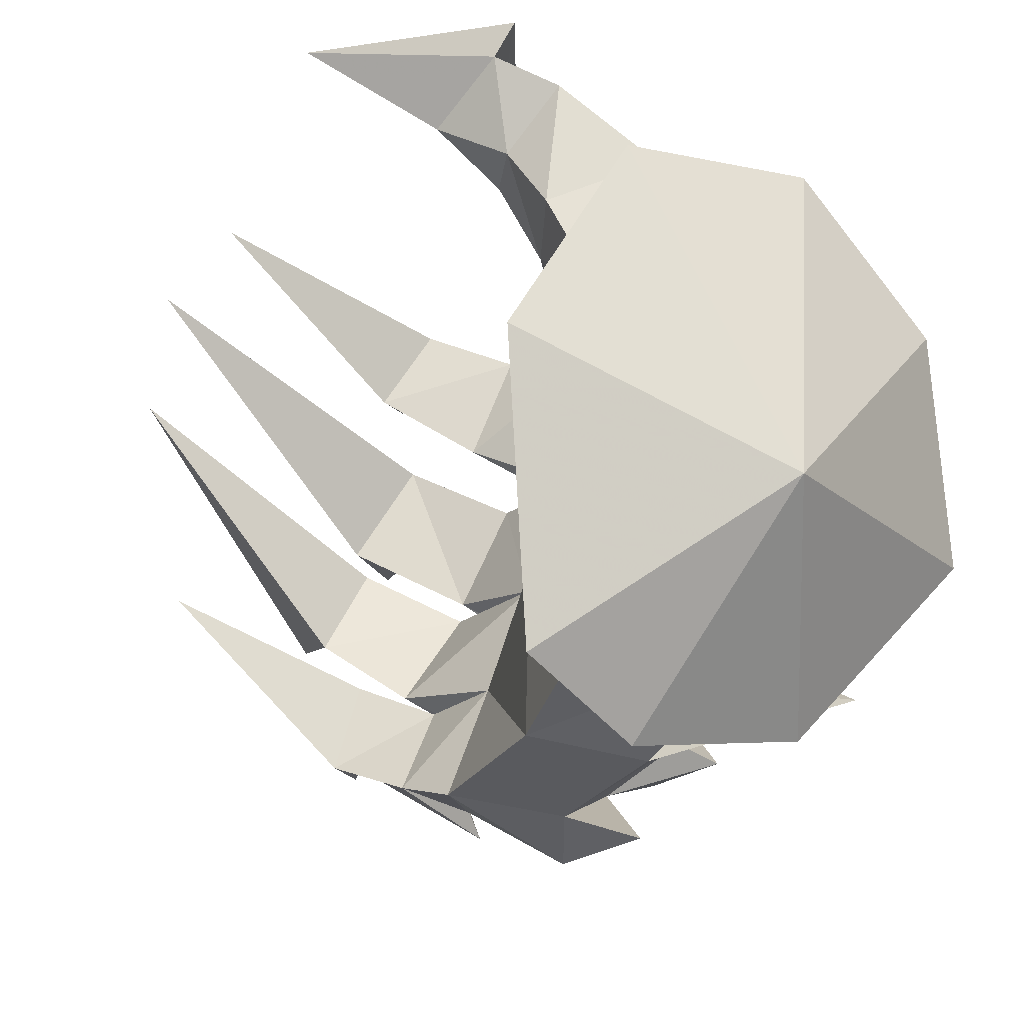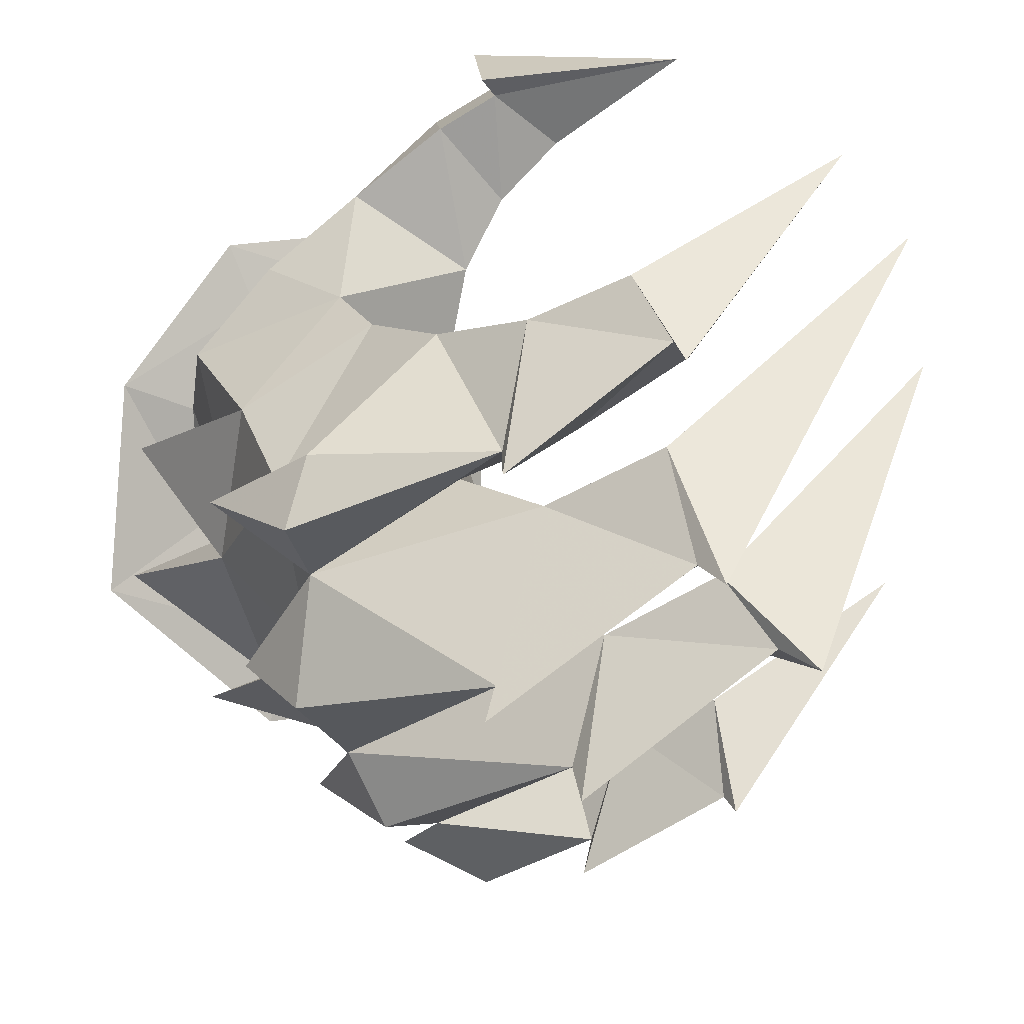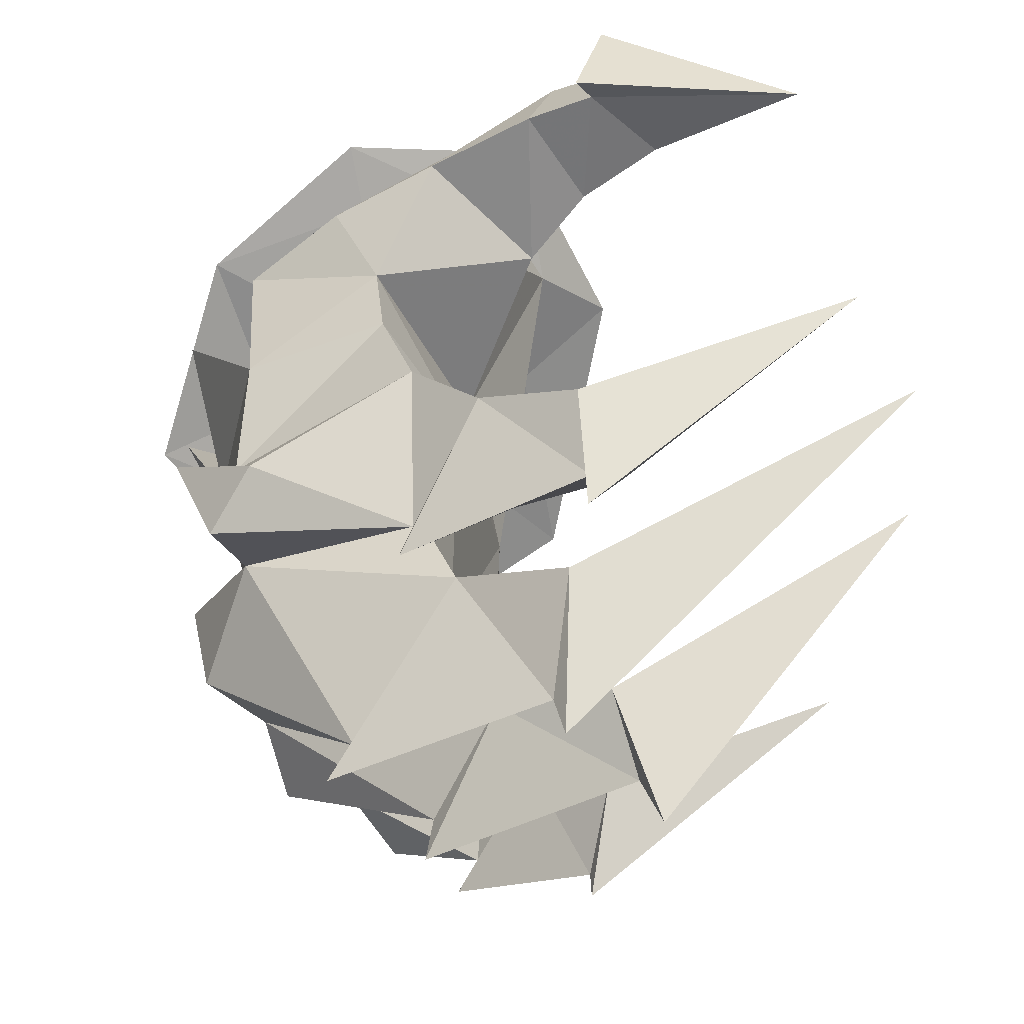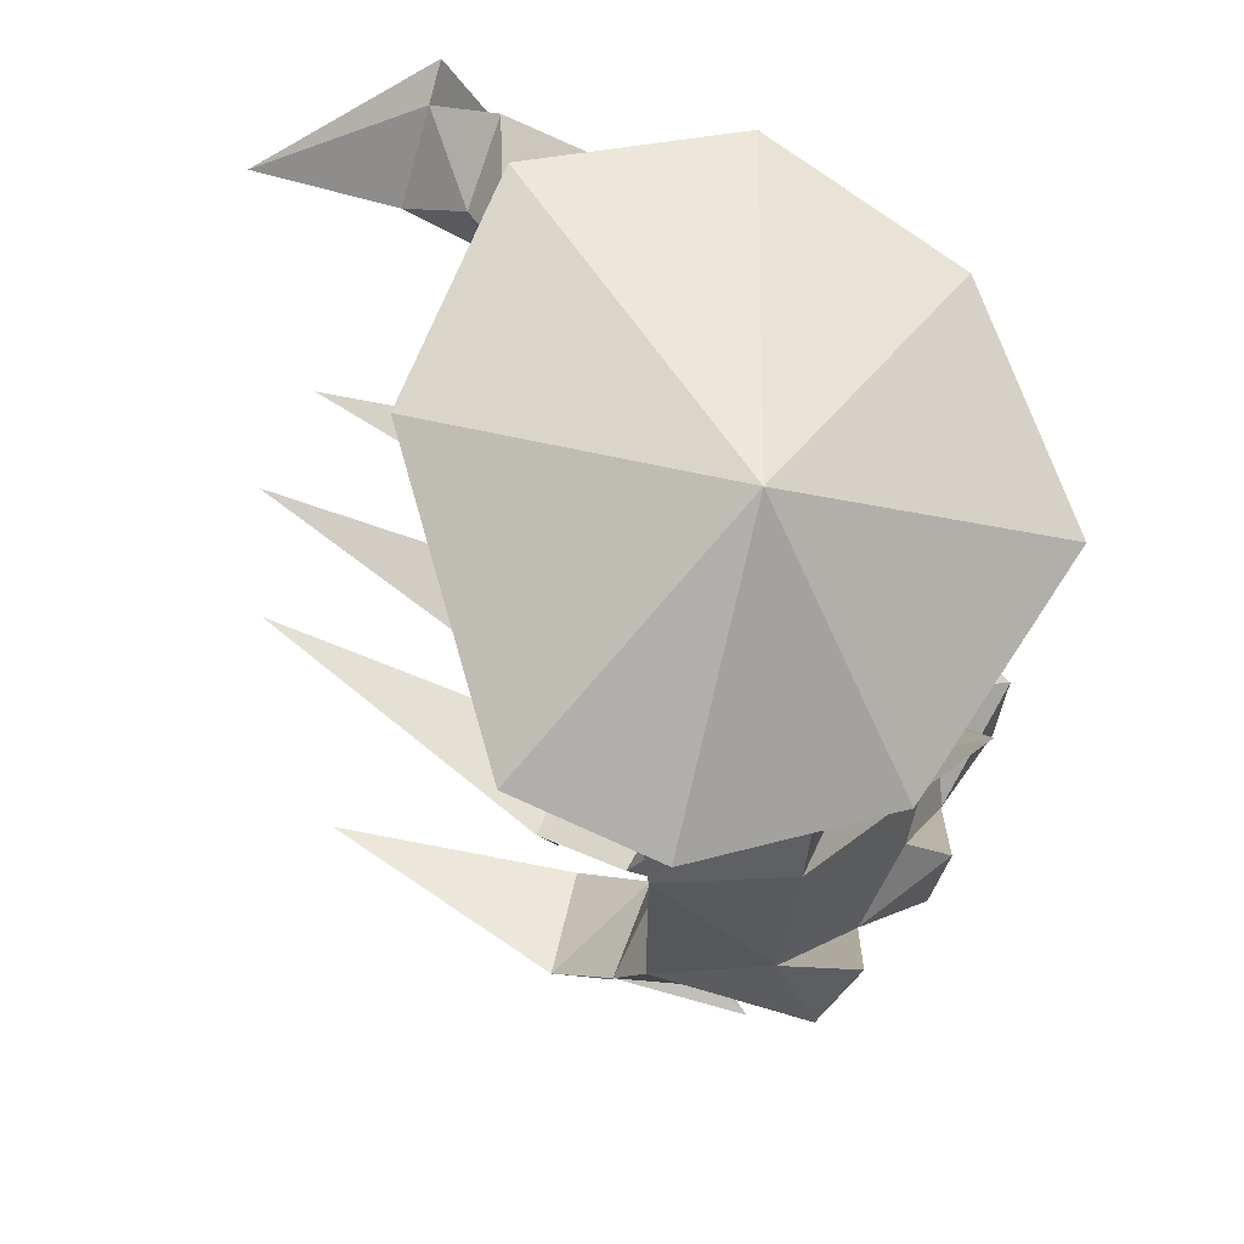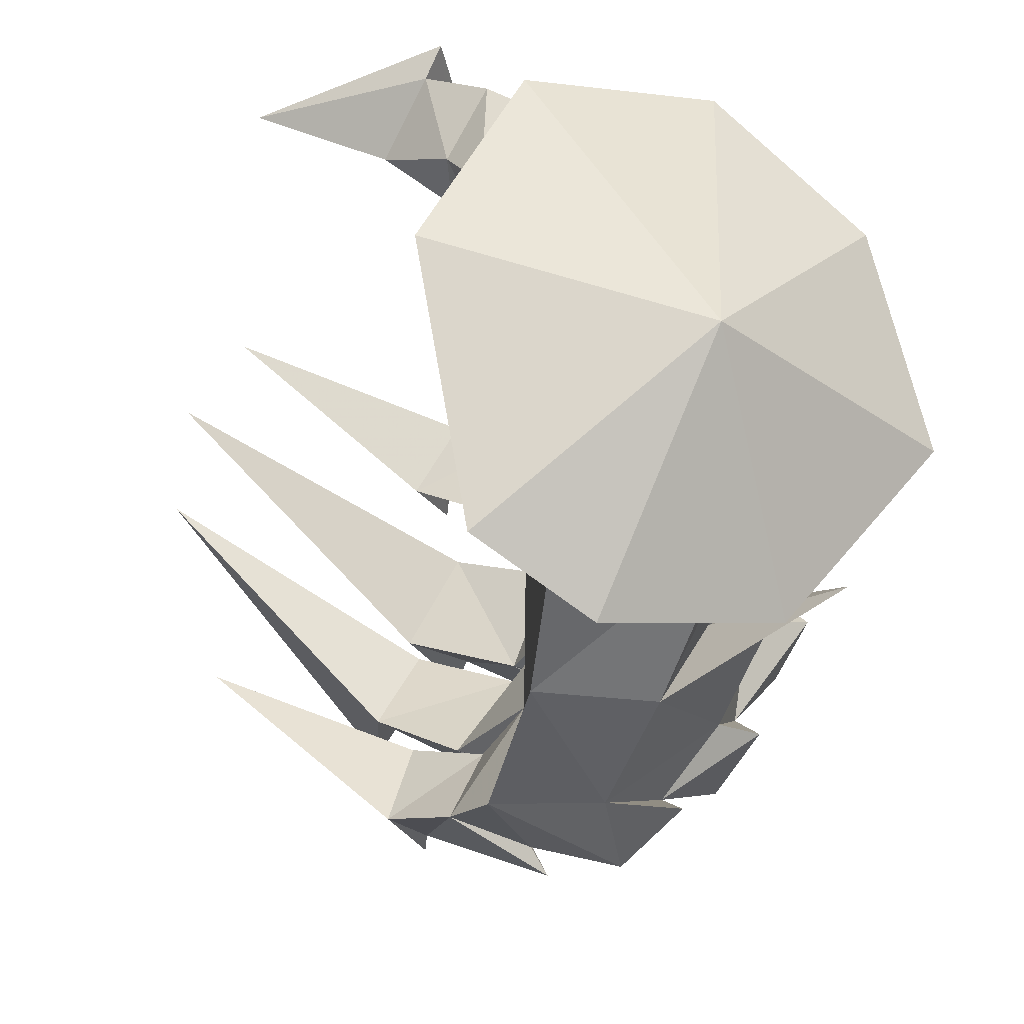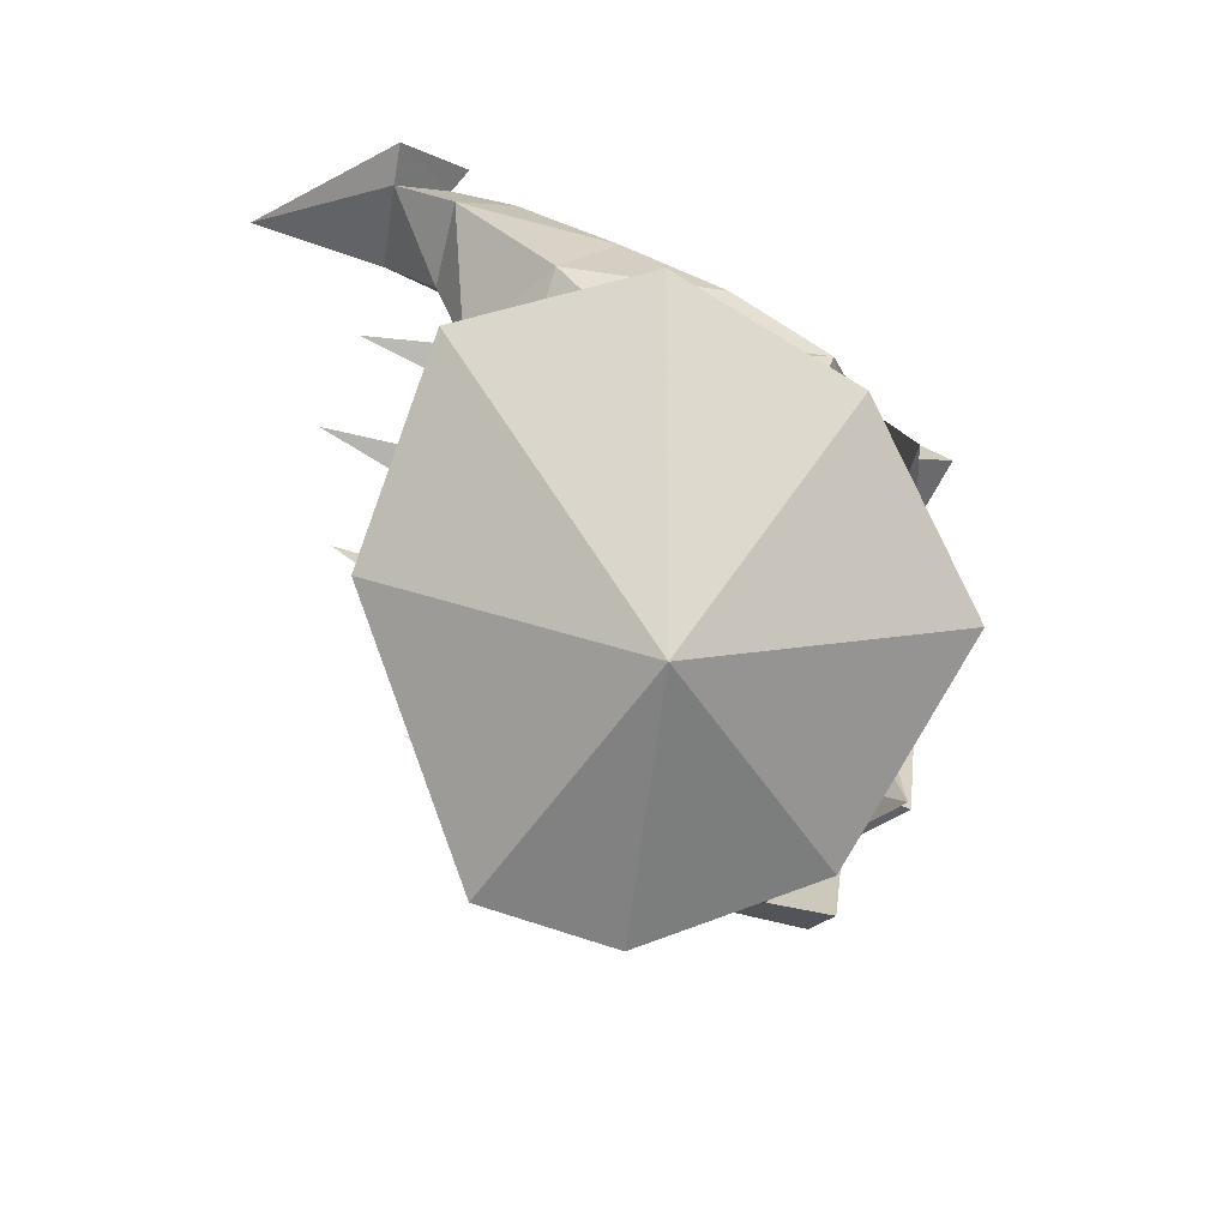
<metadata>
{"format":"obj","ext":"obj","renderer":"f3d","projection":"perspective","resolution":1024,"background":"white","views":[{"elev":-40.1,"azim":148.3,"up":"+Z"},{"elev":39.0,"azim":-37.4,"up":"+Z"},{"elev":52.3,"azim":-17.3,"up":"+Z"},{"elev":-41.7,"azim":172.3,"up":"+Z"},{"elev":-54.1,"azim":160.1,"up":"+Z"},{"elev":65.2,"azim":-179.7,"up":"+Y"}]}
</metadata>
<code>
v -0.1536 0.5279 -0.3004
v -0.1624 0.3493 -0.2671
v -0.2743 0.4186 -0.1684
v -0.3022 0.6317 -0.001046
v -0.3126 0.8267 -0.1531
v -0.27 0.6009 -0.1726
v -0.3139 0.44 0.008544
v -0.2538 0.6455 0.1724
v -0.2927 0.8113 0.03638
v -0.3032 0.501 0.1865
v -0.004638 0.7831 0.2772
v 0.05657 0.8853 0.1885
v -0.112 0.8036 0.2114
v 0.1575 0.8522 0.2821
v 0.1018 0.7663 0.334
v 0.1687 0.7527 0.3595
v 0.2211 0.8216 0.3213
v 0.2139 0.852 0.3518
v -0.07222 0.3806 0.3593
v -0.1139 0.4786 0.3046
v -0.164 0.3011 0.2854
v -0.1871 0.2704 0.2858
v -0.003471 0.2369 0.3838
v -0.05471 0.3197 0.2501
v 0.04492 0.2671 0.3269
v -0.01789 0.2012 0.3885
v 0.3016 0.3312 0.4364
v 0.01016 0.3199 0.412
v -0.266 0.1758 0.1209
v -0.3021 0.1473 0.1155
v -0.1268 0.2822 0.2101
v -0.1077 0.2096 0.1054
v -0.3273 0.3549 -0.07051
v -0.08374 0.09739 0.2344
v 0.006007 0.1382 0.1857
v -0.03285 0.2067 0.2872
v -0.1166 0.3472 0.03769
v -0.1957 0.1441 -0.005995
v -0.1081 0.2038 0.08266
v -0.2504 0.3051 -0.1834
v -0.2169 0.1023 -0.008246
v -0.04752 0.1785 -0.04178
v -0.3211 0.2994 -0.1407
v -0.3105 0.4427 -0.1968
v -0.004709 0.05784 0.1111
v 0.03762 0.1262 0.03473
v 0.0005379 0 0.1207
v -0.004555 0.1484 0.1467
v -0.1398 0.1779 -0.1734
v -0.08148 0.3152 -0.102
v -0.06664 0.216 -0.08122
v -0.02515 0.4865 -0.2895
v -0.05253 0.277 -0.2355
v -0.04494 0.07841 -0.0881
v -0.002129 0.148 -0.02594
v 0.02089 0.1364 -0.1432
v 0.2454 0.1531 0.002991
v -0.05197 0.05171 -0.08408
v 0.35 0.2701 0.3478
v 0.3351 0.2157 0.2183
v -0.006789 0.5261 -0.09556
v 0.04381 0.7726 -0.2975
v -0.1448 0.7599 -0.2945
v -0.198 0.8599 -0.1539
v -0.09765 0.6822 0.2337
v 0.08454 0.6971 0.1879
v 0.1513 0.7174 0.2458
v 0.1789 0.7795 0.2287
v 0.1477 0.8083 0.1469
v 0.2368 0.726 0.2851
v 0.3828 0.6873 0.3626
v -0.1929 0.5773 -0.2142
v -0.276 0.7322 -0.2993
v -0.2495 0.5892 -0.1611
v -0.1641 0.9156 -0.02737
v -0.2659 0.6552 0.002709
v -0.2137 0.8037 0.1373
v -0.04673 0.9524 0.05288
v -0.1136 0.5977 0.2508
v -0.008413 0.8943 0.1142
v 0.1506 0.7523 0.386
v -0.2953 0.4519 0.2501
v -0.3594 0.5437 0.1614
v -0.3168 0.4251 0.1214
v -0.3725 0.4752 -0.0103
v -0.3495 0.4153 0.2027
v -0.1352 0.4122 0.1669
v -0.3828 0.3624 0.01894
v -0.08578 0.05291 0.2412
v -0.2121 0.2685 -0.2696
v -0.1691 0.154 -0.1867
v -0.03076 0.2089 -0.1947
v -0.04679 0.5447 0.1194
v -0.01223 0.6311 0.03366
v 0.1186 0.8303 -0.177
v 0.1584 0.8795 -0.05656
v 0.1024 0.8227 0.044
v -0.2313 0.955 0.01436
v -0.3421 0.8329 -0.1653
v -0.01238 0.702 -0.4364
v 0.1308 0.7379 -0.402
v -0.04878 0.9537 -0.255
v 0.2385 0.8777 -0.1371
v -0.209 0.7139 -0.3654
v -0.04666 1 0.1156
v 0.1192 0.9291 0.01796
v 0.1592 0.9775 0.06706
v -0.2333 0.3944 -0.2968
f 1 2 3
f 4 5 6
f 4 6 7
f 4 8 9
f 4 7 10
f 11 12 13
f 14 12 11
f 15 14 11
f 15 16 14
f 17 16 18
f 19 20 21
f 19 22 23
f 24 25 23
f 26 23 25
f 25 27 26
f 26 27 28
f 26 28 23
f 28 19 23
f 29 30 31
f 29 32 30
f 29 33 32
f 30 32 34
f 32 35 34
f 36 31 34
f 31 30 34
f 32 33 37
f 38 39 33
f 40 3 2
f 41 39 38
f 38 42 41
f 40 42 38
f 40 38 43
f 40 43 44
f 41 45 39
f 45 41 42
f 46 45 42
f 45 46 47
f 45 48 39
f 40 49 50
f 49 51 50
f 52 53 2
f 1 52 2
f 54 55 51
f 56 57 58
f 36 59 35
f 35 32 36
f 32 31 36
f 32 37 31
f 42 39 46
f 39 48 46
f 24 19 25
f 19 28 25
f 28 27 25
f 48 60 46
f 61 50 52
f 61 52 62
f 52 1 63
f 1 64 63
f 11 65 66
f 15 11 66
f 67 15 66
f 68 67 66
f 14 68 69
f 15 67 16
f 67 70 16
f 68 70 67
f 17 70 68
f 14 17 68
f 70 71 16
f 18 71 17
f 64 1 72
f 72 1 73
f 73 1 6
f 6 1 3
f 74 72 73
f 73 6 74
f 6 5 74
f 6 3 7
f 64 72 74
f 75 64 74
f 76 75 74
f 74 5 76
f 76 5 4
f 76 4 9
f 8 4 10
f 75 76 77
f 76 8 77
f 76 9 8
f 75 77 78
f 65 13 77
f 8 79 65
f 12 80 13
f 65 11 13
f 16 17 14
f 16 81 18
f 71 18 81
f 20 79 10
f 82 20 10
f 83 82 10
f 83 10 84
f 84 10 7
f 85 84 7
f 85 7 33
f 3 33 7
f 20 82 21
f 82 83 86
f 84 86 83
f 22 19 21
f 22 21 24
f 87 24 21
f 84 87 21
f 84 21 86
f 22 24 23
f 87 84 31
f 84 29 31
f 33 88 85
f 33 29 88
f 89 34 35
f 59 89 35
f 89 59 36
f 89 36 34
f 33 39 37
f 43 38 33
f 33 44 43
f 44 33 3
f 44 3 40
f 47 46 60
f 60 48 47
f 47 48 45
f 50 42 40
f 90 49 40
f 90 2 53
f 91 51 49
f 91 49 92
f 53 92 49
f 90 53 49
f 91 54 51
f 91 92 54
f 92 56 54
f 92 51 56
f 50 51 92
f 53 50 92
f 50 53 52
f 58 55 54
f 58 54 56
f 55 57 56
f 51 55 56
f 57 55 58
f 37 87 31
f 87 37 93
f 37 50 61
f 50 37 42
f 37 39 42
f 65 93 94
f 87 20 24
f 20 19 24
f 62 52 63
f 95 61 62
f 95 96 61
f 94 61 96
f 94 97 66
f 12 69 97
f 65 94 66
f 69 68 66
f 12 14 69
f 71 70 17
f 71 81 16
f 75 98 64
f 64 99 63
f 63 100 62
f 62 101 95
f 102 103 101
f 101 103 95
f 102 101 100
f 100 101 62
f 100 104 102
f 100 63 104
f 104 99 102
f 99 104 63
f 99 98 102
f 98 99 64
f 98 75 78
f 98 105 102
f 105 98 78
f 105 78 106
f 102 105 107
f 107 105 106
f 106 96 107
f 102 107 103
f 107 96 103
f 96 95 103
f 80 12 97
f 97 69 66
f 106 78 80
f 97 106 80
f 97 96 106
f 97 94 96
f 79 20 87
f 93 61 94
f 79 93 65
f 93 79 87
f 93 37 61
f 108 2 90
f 108 40 2
f 108 90 40
f 88 84 85
f 88 29 84
f 86 21 82
f 79 8 10
f 77 8 65
f 77 13 80
f 78 77 80

</code>
